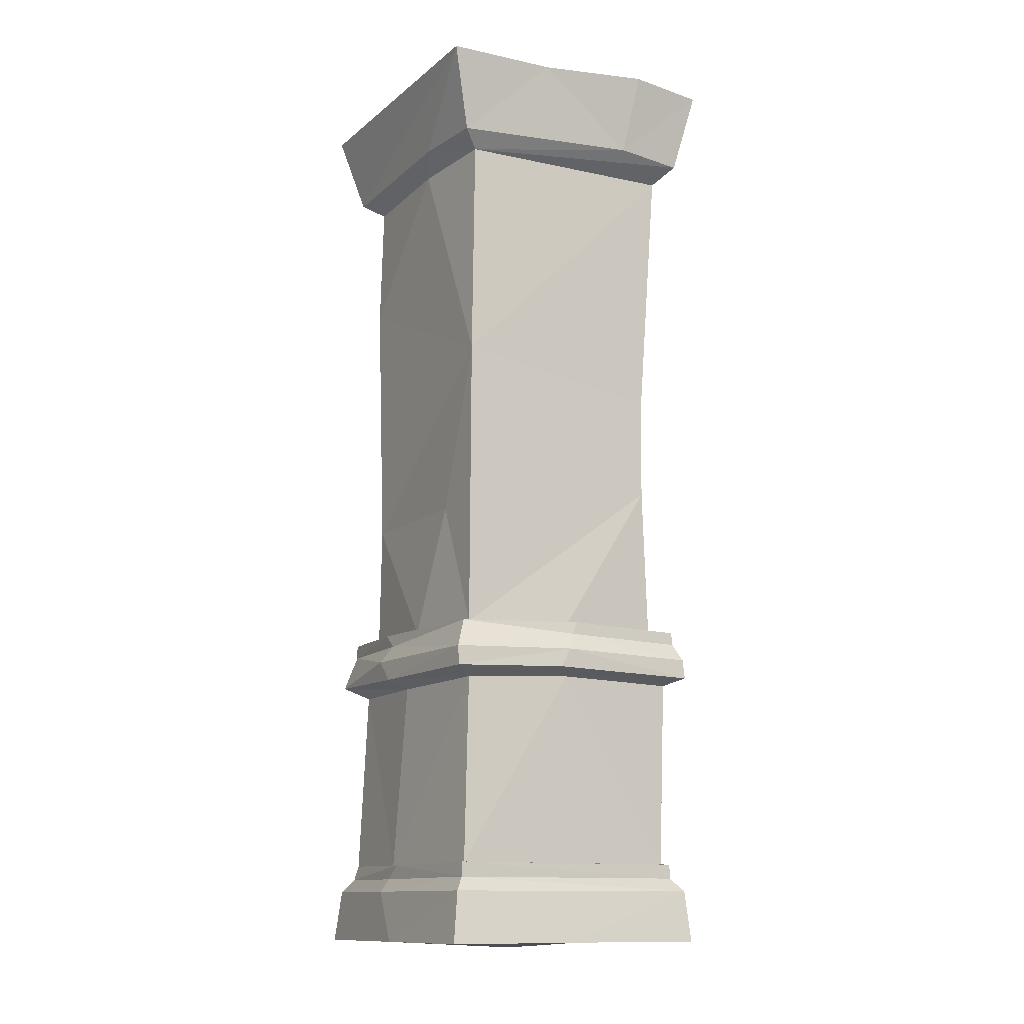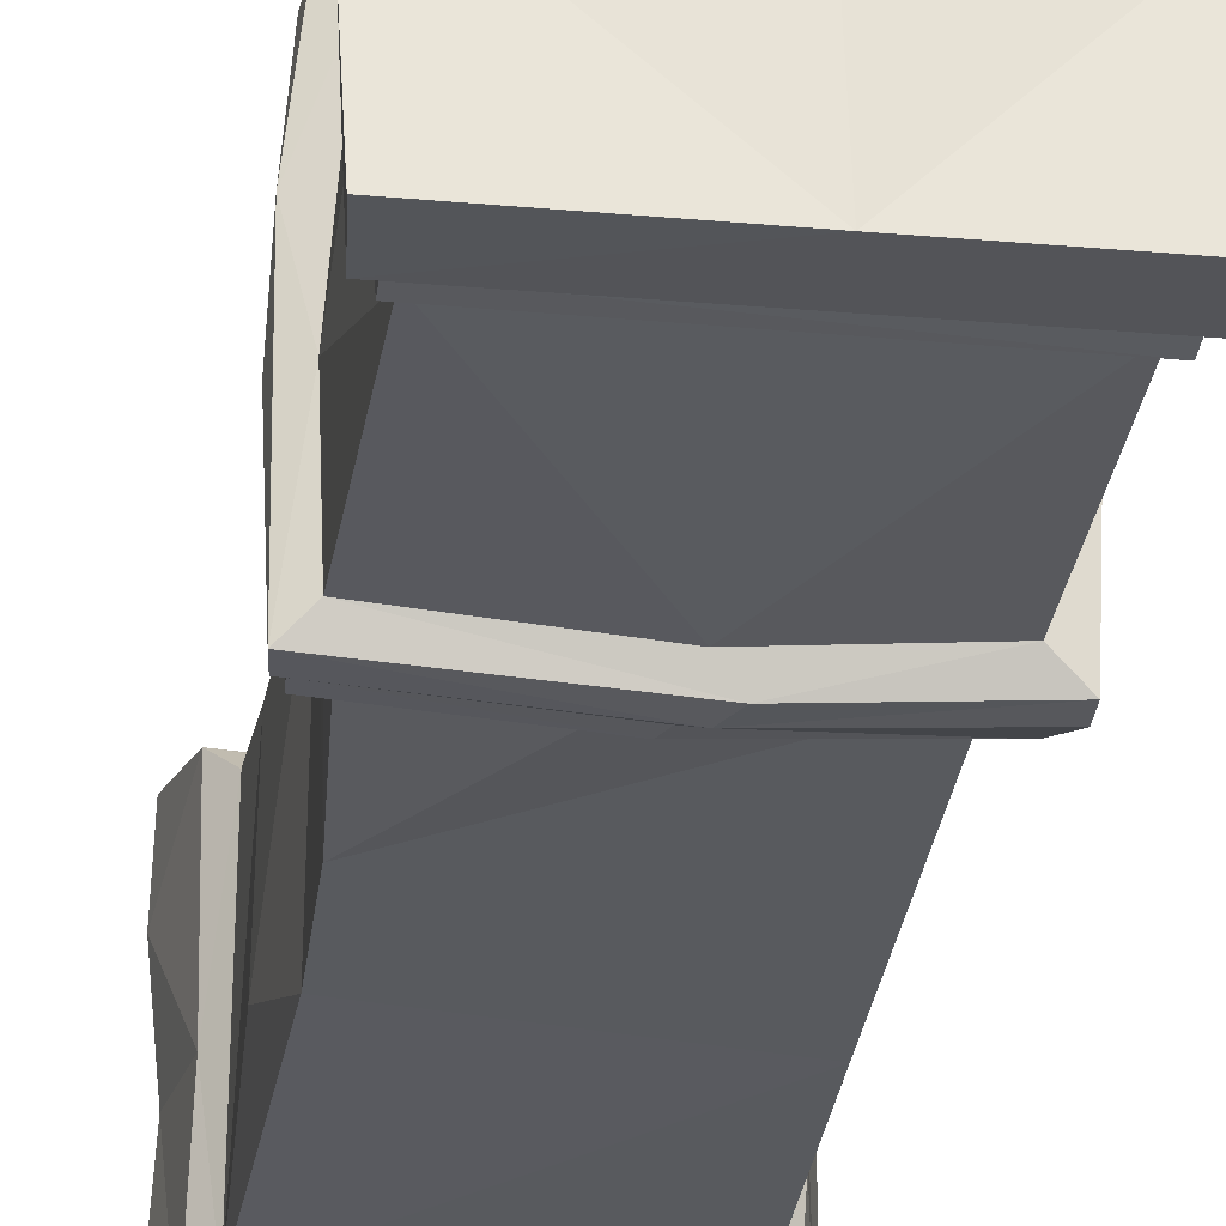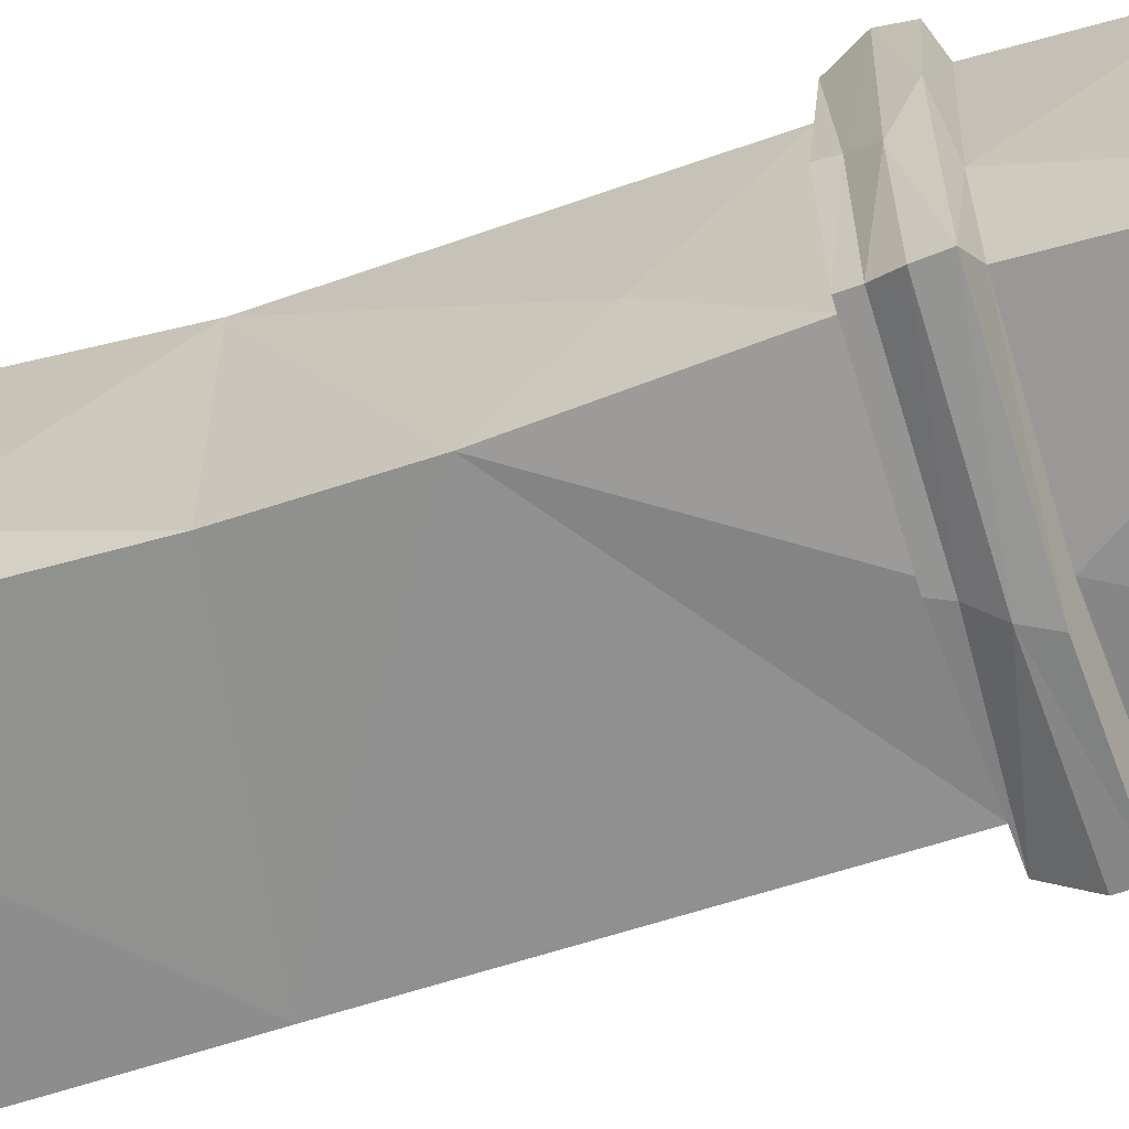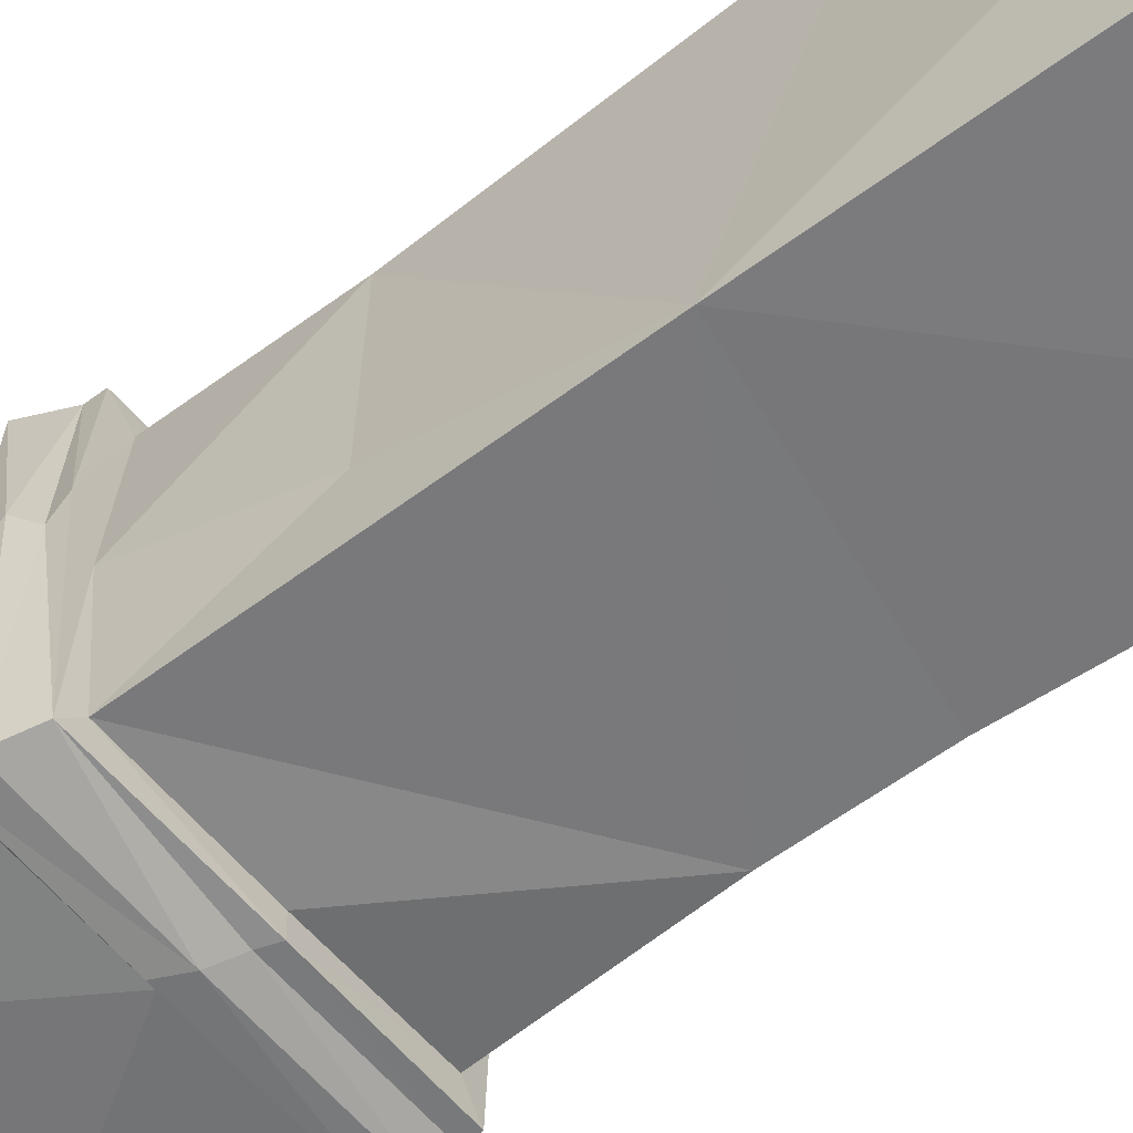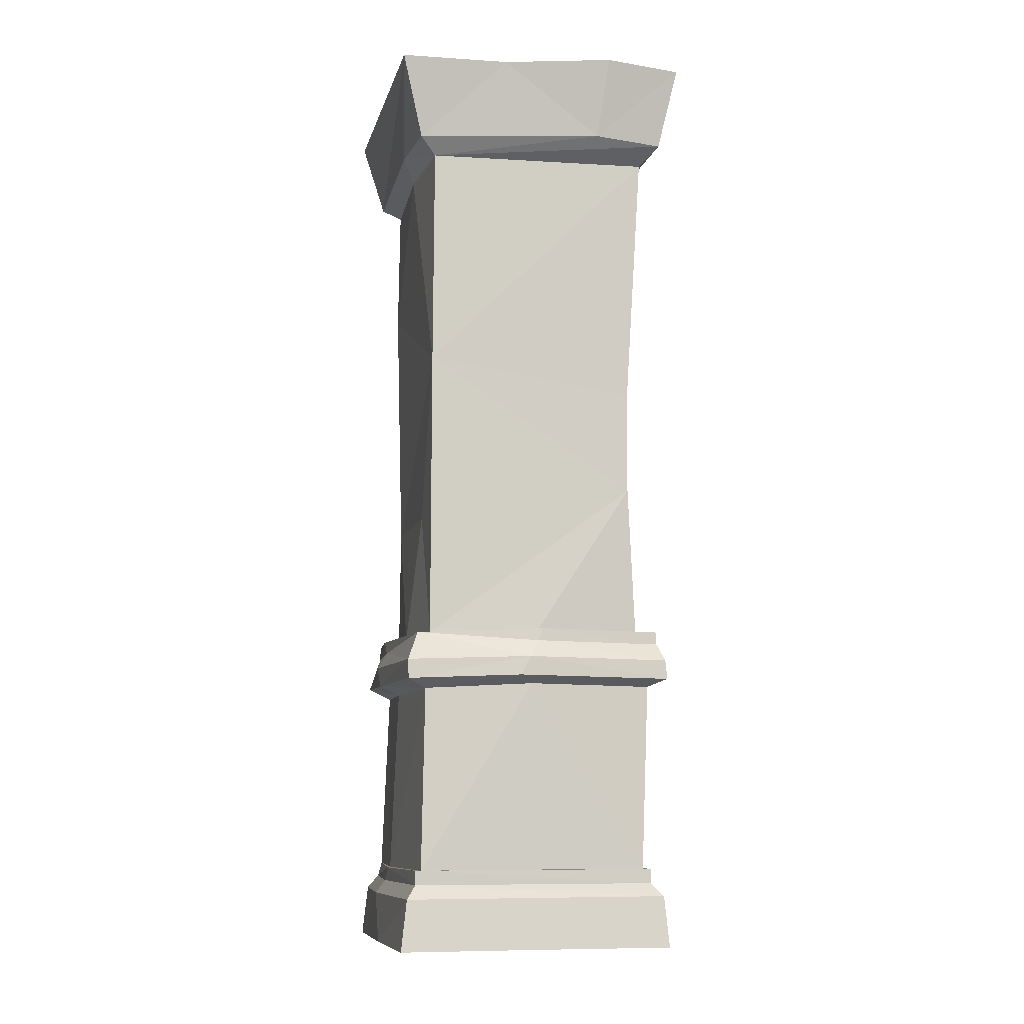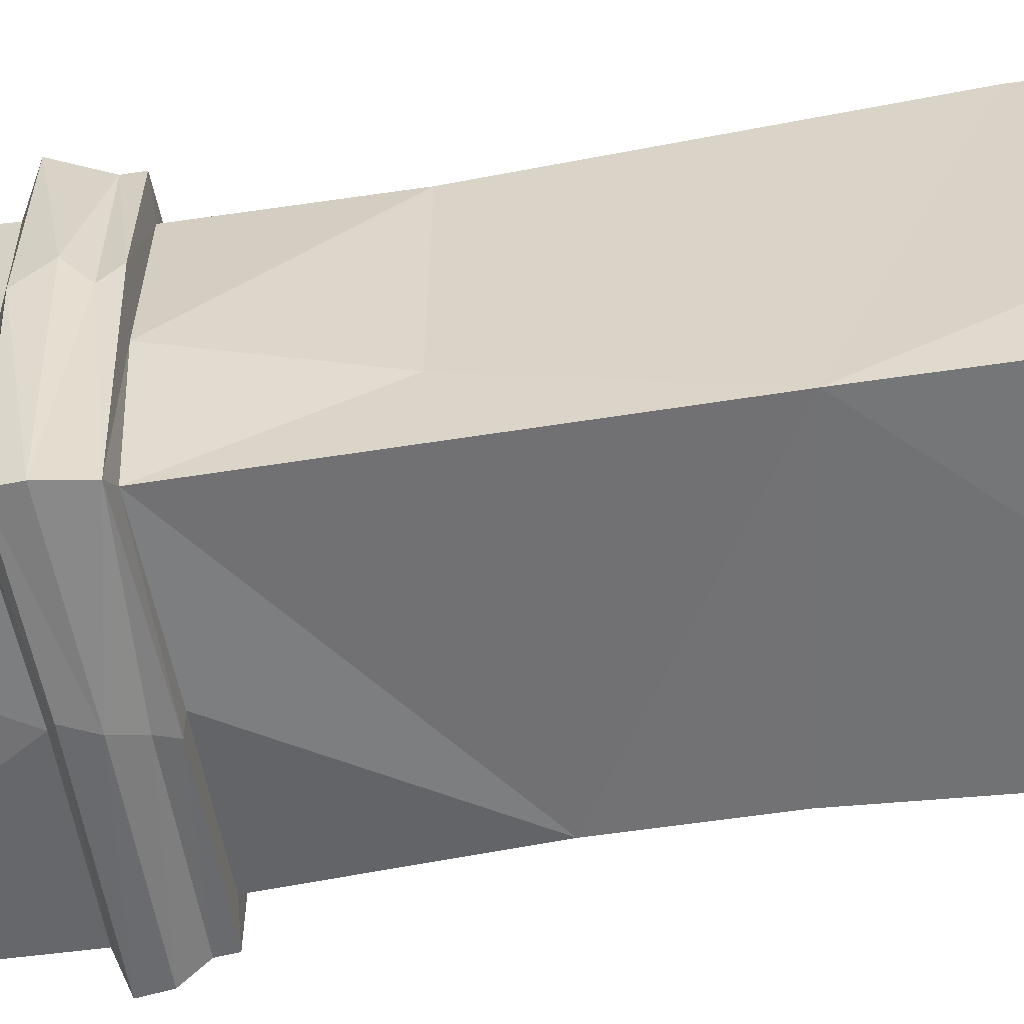
<metadata>
{"format":"obj","ext":"obj","renderer":"f3d","projection":"perspective","resolution":1024,"background":"white","views":[{"elev":-12.3,"azim":150.4,"up":"+Y"},{"elev":-29.8,"azim":-7.2,"up":"+Z"},{"elev":-65.0,"azim":-72.4,"up":"+Z"},{"elev":-58.7,"azim":128.2,"up":"+Z"},{"elev":-8.9,"azim":167.5,"up":"+Y"},{"elev":-56.1,"azim":99.9,"up":"+Z"}]}
</metadata>
<code>
o Ruins2_Cube.024
v 10.67 4.328 5.893
v 10.6 4.413 5.215
v 10.58 4.423 5.994
v 11.97 4.397 5.923
v 10.74 2.998 4.69
v 12.03 -0.04135 5.984
v 12.05 -0.0408 5.24
v 10.6 0.2243 5.956
v 12.05 0.2224 5.356
v 10.58 -0.04127 4.524
v 10.58 -0.04141 5.984
v 11.31 -0.07833 5.244
v 11.3 0.3604 5.934
v 11.25 -0.04214 5.987
v 10.54 -0.04047 5.236
v 10.61 1.585 4.613
v 11.99 0.2888 5.37
v 11.29 1.593 4.568
v 11.95 1.627 4.603
v 11.26 1.659 4.574
v 10.54 1.496 5.159
v 11.29 0.2442 5.963
v 10.59 1.587 5.283
v 10.61 1.651 4.616
v 11.34 -0.04028 4.523
v 11.99 0.3626 5.276
v 11.87 4.316 5.818
v 10.7 3.956 5.864
v 12 1.567 5.343
v 10.66 0.3679 4.608
v 12.04 1.484 5.417
v 10.68 1.338 5.882
v 10.62 0.2935 5.259
v 11.95 1.64 5.92
v 10.57 0.2292 5.272
v 11.39 1.402 4.514
v 10.58 1.494 4.562
v 10.57 1.392 4.558
v 11.95 0.3703 4.602
v 10.65 0.3685 5.234
v 10.55 1.395 5.494
v 11.27 1.653 5.952
v 12 1.635 5.416
v 11.26 1.582 5.95
v 10.54 4.835 5.254
v 10.95 4.46 4.517
v 10.74 2.456 4.702
v 10.91 4.879 4.419
v 10.7 0.7086 5.865
v 10.63 1.354 5.126
v 11.96 0.3629 5.376
v 10.59 1.658 5.289
v 10.58 1.488 5.959
v 11.49 4.841 4.485
v 11.32 1.361 4.597
v 11.35 1.496 5.991
v 11.34 1.502 4.516
v 12.04 1.374 5.307
v 11.19 0.3614 5.907
v 11.94 1.324 5.277
v 10.69 0.3695 4.642
v 11.4 1.652 5.86
v 11.91 1.635 5.225
v 11.85 2.312 5.823
v 11.87 2.304 4.979
v 11.98 4.416 5.008
v 11.37 4.825 6.025
v 12.08 4.822 6.025
v 11.9 4.32 5.164
v 11.88 3.661 5.845
v 10.67 4.343 4.64
v 11.86 3.166 4.684
v 11.33 4.413 5.94
v 10.49 4.864 5.727
v 11.27 1.66 4.675
v 11.24 2.867 5.851
v 10.7 2.093 5.137
v 10.67 3.662 4.977
v 11.2 4.834 5.238
v 10.75 3.003 5.816
v 12.07 4.839 4.507
v 10.5 4.853 4.446
v 10.5 4.842 6.085
v 11.95 4.407 4.593
v 10.58 4.434 4.536
v 11.86 4.324 4.66
v 10.64 1.623 5.909
v 11.85 1.643 5.836
v 11.86 1.639 4.698
v 10.7 1.656 4.721
v 10.71 1.65 5.833
v 11.95 1.57 5.919
v 12.01 1.392 5.964
v 12 1.479 4.552
v 12 1.378 4.55
v 10.6 1.379 5.963
v 11.9 1.327 5.858
v 11.9 1.331 4.633
v 10.65 1.352 4.644
v 10.68 0.3673 5.881
v 11.94 0.3664 5.883
v 11.91 0.3677 4.649
v 11.95 0.2921 5.901
v 11.95 0.2946 4.606
v 10.66 0.2929 4.608
v 10.66 0.2954 5.9
v 12 0.2243 4.552
v 12.03 -0.04136 4.522
v 12.01 0.2226 5.951
v 10.6 0.2263 4.552
f 1 2 71
f 100 40 33
f 15 12 14
f 3 2 1
f 92 29 43
f 3 73 83
f 2 3 74
f 4 73 27
f 45 85 2
f 5 71 72
f 46 84 86
f 20 24 90
f 107 9 7
f 59 100 13
f 106 22 13
f 110 35 105
f 6 14 7
f 6 7 9
f 7 12 25
f 9 109 6
f 51 101 26
f 109 22 14
f 8 22 106
f 22 109 103
f 10 15 35
f 12 15 25
f 11 15 14
f 73 3 27
f 20 16 24
f 70 27 28
f 109 14 6
f 107 7 108
f 60 51 98
f 15 11 35
f 2 85 71
f 27 3 1
f 104 110 105
f 26 104 39
f 17 104 26
f 99 36 55
f 108 7 25
f 107 110 104
f 9 107 104
f 25 10 110
f 66 4 69
f 16 18 37
f 17 103 109
f 14 12 7
f 101 59 13
f 13 100 106
f 22 103 13
f 104 17 9
f 75 20 90
f 34 43 88
f 16 20 18
f 20 19 18
f 109 9 17
f 19 20 89
f 30 40 61
f 43 34 92
f 63 19 89
f 32 97 96
f 33 105 35
f 35 8 106
f 34 42 44
f 44 92 34
f 62 34 88
f 16 23 24
f 35 110 10
f 108 25 107
f 42 34 62
f 38 36 99
f 52 24 23
f 104 105 39
f 50 38 99
f 33 35 106
f 57 94 95
f 60 98 58
f 13 103 101
f 38 57 36
f 11 14 8
f 36 95 98
f 55 102 61
f 102 55 98
f 39 30 61
f 102 39 61
f 40 30 33
f 39 105 30
f 33 30 105
f 33 106 100
f 55 36 98
f 51 102 98
f 57 38 37
f 84 46 54
f 39 51 26
f 95 36 57
f 22 8 14
f 8 35 11
f 26 101 103
f 103 17 26
f 15 10 25
f 110 107 25
f 21 37 38
f 31 93 58
f 58 95 94
f 21 53 23
f 31 94 29
f 93 56 96
f 29 94 19
f 53 56 87
f 23 53 87
f 93 96 97
f 44 56 92
f 41 96 53
f 58 93 60
f 37 21 16
f 41 38 50
f 89 20 75
f 56 93 92
f 94 57 19
f 37 18 57
f 18 19 57
f 86 85 46
f 46 85 82
f 48 54 46
f 45 82 85
f 54 81 84
f 85 86 71
f 50 99 61
f 82 48 46
f 56 53 96
f 96 41 32
f 41 21 38
f 95 58 98
f 92 31 29
f 32 50 49
f 55 61 99
f 62 91 42
f 63 88 43
f 44 87 56
f 23 16 21
f 23 87 52
f 29 19 43
f 60 93 97
f 50 32 41
f 47 90 77
f 59 97 32
f 101 51 97
f 41 53 21
f 58 94 31
f 101 97 59
f 100 59 49
f 5 47 80
f 63 89 65
f 64 63 65
f 49 59 32
f 93 31 92
f 51 60 97
f 24 52 90
f 87 42 91
f 102 51 39
f 40 49 61
f 40 100 49
f 87 44 42
f 19 63 43
f 88 64 62
f 90 47 75
f 78 5 80
f 88 63 64
f 50 61 49
f 74 45 2
f 83 67 74
f 68 81 79
f 89 72 65
f 80 91 76
f 72 89 47
f 65 72 64
f 47 89 75
f 47 5 72
f 84 66 86
f 81 68 4
f 72 69 70
f 66 84 81
f 72 71 86
f 68 67 73
f 91 80 77
f 66 81 4
f 72 86 69
f 69 27 70
f 76 62 64
f 79 45 74
f 69 86 66
f 69 4 27
f 72 70 64
f 54 48 79
f 79 81 54
f 71 5 78
f 79 67 68
f 67 79 74
f 82 45 48
f 91 62 76
f 1 28 27
f 74 3 83
f 73 4 68
f 78 28 71
f 52 87 91
f 91 90 52
f 67 83 73
f 45 79 48
f 28 1 71
f 77 90 91
f 77 80 47
f 80 28 78
f 28 76 70
f 70 76 64
f 76 28 80

</code>
